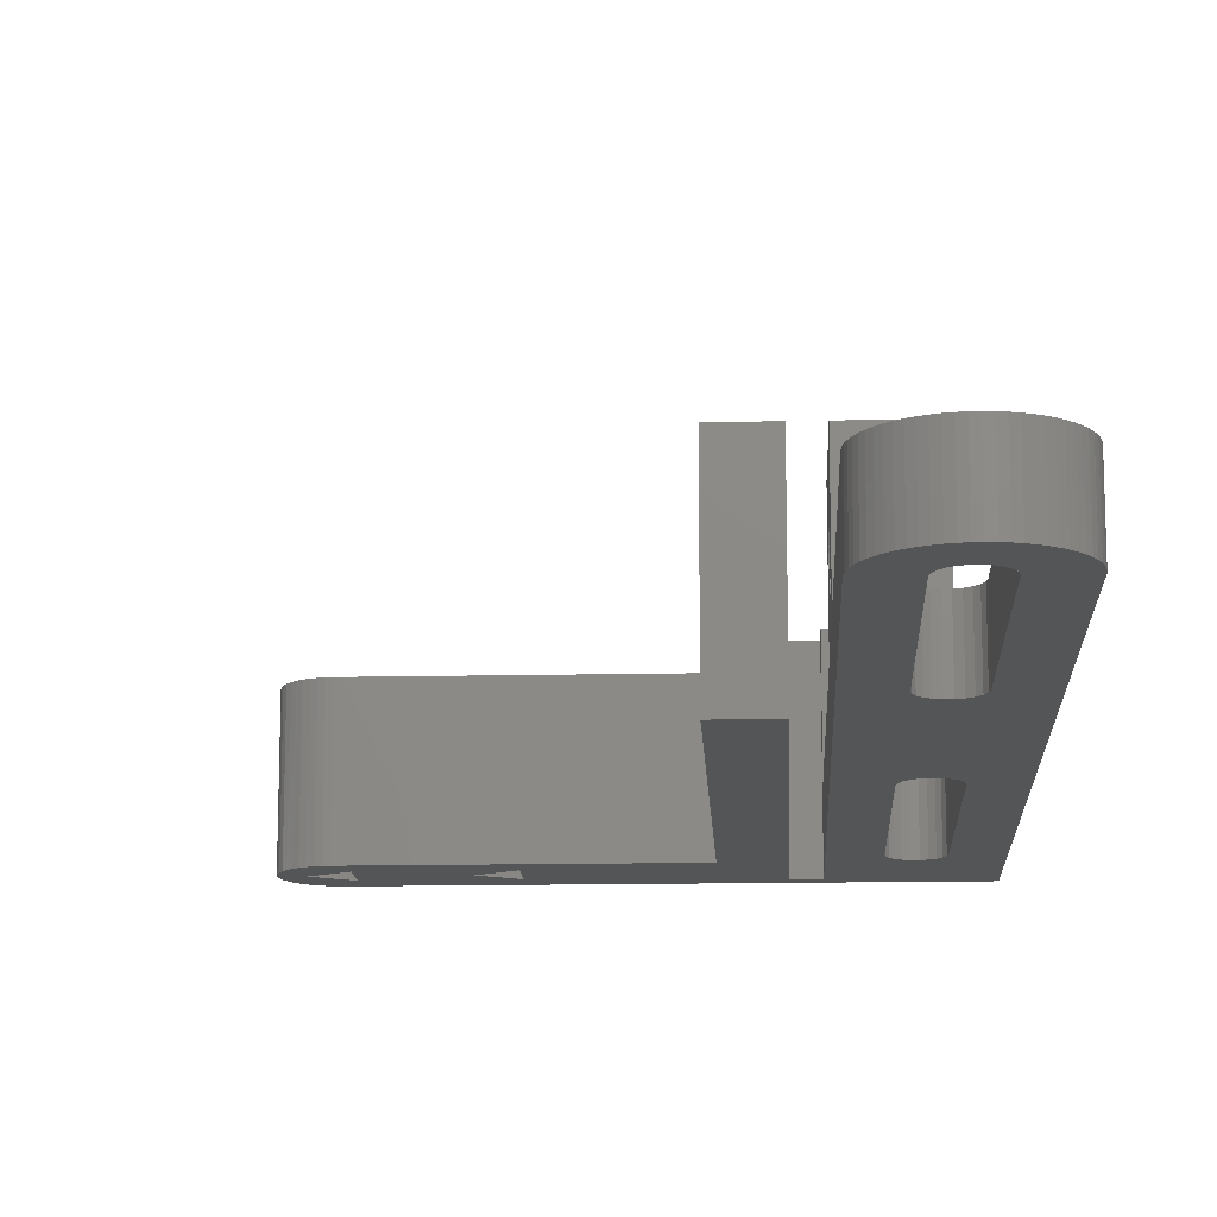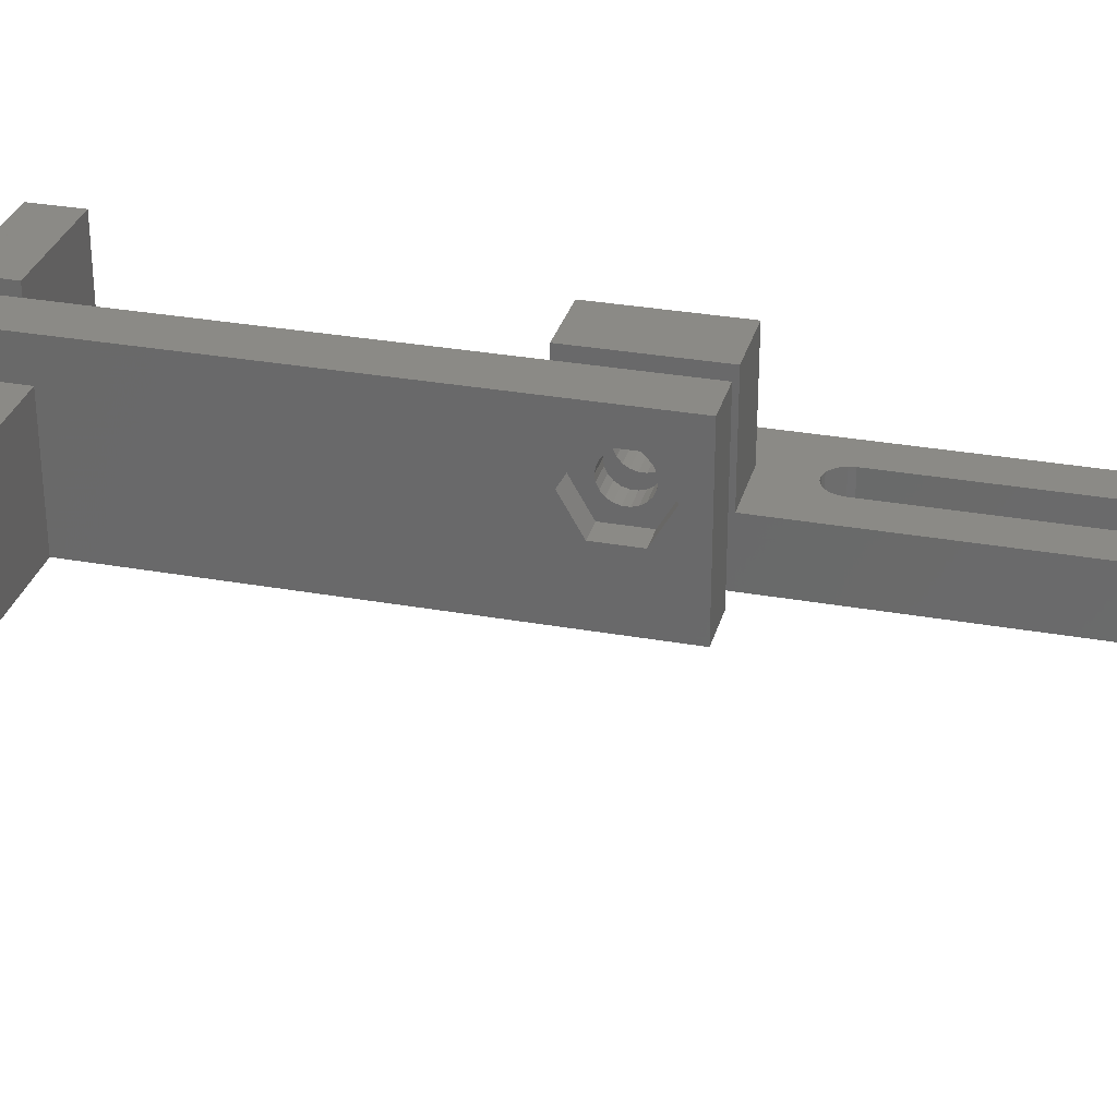
<metadata>
{"format":"stl","ext":"stl","renderer":"f3d","projection":"perspective","resolution":1024,"background":"white","views":[{"elev":-13.9,"azim":-177.2,"up":"+Z"},{"elev":30.4,"azim":104.6,"up":"+Z"}]}
</metadata>
<code>
# stl→obj: 393 verts, 814 faces
v -30 -11.9 0
v -30 -11.9 14
v -30 -10.69 0
v -30 -10.69 14
v -30 -7.9 0
v -29.99 58.75 0
v -29.94 59.24 0
v -29.84 59.73 0
v -29.7 60.21 0
v -29.5 60.67 0
v -29.27 61.11 0
v -28.99 61.52 0
v -28.66 61.9 0
v -28.31 62.25 0
v -27.92 62.56 0
v -27.5 62.83 0
v -27.06 63.06 0
v -26.59 63.24 0
v -26.75 58.5 0
v -26.11 63.38 0
v -26.15 59.82 0
v -25.62 63.46 0
v -25.73 60.09 0
v -25.12 63.5 0
v -25.25 60.23 0
v -24.63 63.49 0
v -24.75 60.23 0
v -24.13 63.42 0
v -24.27 60.09 0
v -23.65 63.31 0
v -23.85 59.82 0
v -23.17 63.15 0
v -23.25 58.5 0
v -22.72 62.95 0
v -2.9 -6.841 0
v 9.392 -5.456 0
v 9.792 -5.755 0
v -21.51 62.08 0
v -21.17 61.71 0
v 6.6 -6.841 0
v 10.44 -6.508 0
v 10.68 -6.946 0
v -20.61 60.89 0
v -20.39 60.44 0
v -25.73 18.69 0
v -20.1 59.49 0
v -20.02 59 0
v -23.25 -2.9 0
v -20 58.5 0
v -20 -10.69 0
v -18 -10.69 0
v -18 33 0
v -14 33 0
v -14 -4.9 0
v 7.5 -4.9 0
v -2.9 -9.959 0
v 6.6 -9.959 0
v 9.3 -8.4 0
v 10.96 -8.898 0
v 10.86 -9.386 0
v 11 -8.4 0
v 10.15 -6.108 0
v -0.2 -8.4 0
v 10.96 -7.902 0
v 10.86 -7.414 0
v 10.68 -9.854 0
v 10.44 -10.29 0
v 10.15 -10.69 0
v 9.792 -11.05 0
v 9.392 -11.34 0
v 8.954 -11.58 0
v 8.486 -11.76 0
v 7.998 -11.86 0
v -18 -11.9 0
v 7.5 -11.9 0
v -20 -11.9 0
v -20.87 61.32 0
v -26.75 38.5 0
v -26.75 -2.9 0
v -26.68 -3.393 0
v -26.47 -3.846 0
v -26.15 -4.223 0
v -25.25 -4.632 0
v -25.73 -4.492 0
v -24.75 18.83 0
v -24.27 18.69 0
v -23.25 17.1 0
v -23.53 18.05 0
v -23.32 17.59 0
v -24.75 -4.632 0
v -24.27 -4.492 0
v -23.85 -4.223 0
v 7.998 -4.936 0
v -23.53 -3.846 0
v -23.32 -3.393 0
v -23.85 18.42 0
v -26.47 59.45 0
v -25.25 18.83 0
v -21.88 62.41 0
v -26.68 58.99 0
v -26.68 38.01 0
v -26.47 37.55 0
v -26.15 37.18 0
v -25.73 36.91 0
v -23.53 59.45 0
v -23.32 58.99 0
v -25.25 36.77 0
v -24.75 36.77 0
v -24.27 36.91 0
v -26.68 17.59 0
v -26.75 17.1 0
v -26.47 18.05 0
v -23.85 37.18 0
v -20.22 59.97 0
v -23.25 38.5 0
v 8.954 -5.216 0
v 8.486 -5.042 0
v -23.53 37.55 0
v -26.15 18.42 0
v -23.32 38.01 0
v -22.29 62.7 0
v -20 -11.9 14
v -18 -11.9 14
v -14 -11.9 14
v -18 -10.69 14
v -20 -10.69 14
v -14 33 14
v -20 -7.9 14
v -30 -7.9 14
v -18 33 14
v -14 -11.9 10.8
v 7.5 -11.9 10.8
v 7.998 -11.86 10.8
v 8.486 -11.76 10.8
v 8.954 -11.58 10.8
v 9.392 -11.34 10.8
v 9.792 -11.05 10.8
v 10.15 -10.69 10.8
v 10.44 -10.29 10.8
v 10.68 -9.854 10.8
v 10.86 -9.386 10.8
v 10.96 -8.898 10.8
v 11 -8.4 10.8
v 10.96 -7.902 10.8
v 10.86 -7.414 10.8
v 10.68 -6.946 10.8
v 10.44 -6.508 10.8
v 10.15 -6.108 10.8
v 9.792 -5.755 10.8
v 9.392 -5.456 10.8
v 8.954 -5.216 10.8
v 8.486 -5.042 10.8
v 7.998 -4.936 10.8
v 7.5 -4.9 10.8
v -14 -4.9 10.8
v -14 26.12 11.4
v -14 26.12 5.599
v -14 24.45 8.5
v -14 31.15 8.5
v -14 29.48 5.599
v -14 29.48 11.4
v -18 27.08 10.25
v -18 26.05 8.5
v -18 26.12 8.993
v -18 26.12 8.007
v -18 26.33 7.554
v -18 26.65 7.177
v -18 27.55 6.768
v -18 27.07 6.908
v -18 28.05 6.768
v -18 29.55 8.5
v -18 29.48 8.007
v -18 28.53 6.908
v -18 28.95 7.177
v -18 29.27 7.554
v -18 29.48 8.993
v -18 28.52 10.25
v -18 29.04 9.737
v -18 29.27 9.446
v -18 29.03 9.728
v -18 26.56 9.737
v -18 26.33 9.446
v -18 26.57 9.728
v -20 33 5
v -20 22.6 5
v -20 -7.9 5
v -20 26.56 9.737
v -20 27.08 10.25
v -20 22.6 14
v -20 26.33 7.554
v -20 26.12 8.007
v -20 26.05 8.5
v -20 26.33 9.446
v -20 26.57 9.728
v -20 28.52 10.25
v -20 26.12 8.993
v -20 27.07 6.908
v -20 27.55 6.768
v -20 26.65 7.177
v -20 29.48 8.993
v -20 29.55 8.5
v -20 29.48 8.007
v -20 28.05 6.768
v -20 28.53 6.908
v -20 28.95 7.177
v -20 29.27 7.554
v -20 58.5 5
v -20 29.27 9.446
v -20 29.04 9.737
v -20 29.03 9.728
v -20 33 14
v -20.02 59 5
v -20.1 59.49 5
v -20.22 59.97 5
v -20.39 60.44 5
v -20.61 60.89 5
v -20.87 61.32 5
v -21.17 61.71 5
v -21.51 62.08 5
v -21.88 62.41 5
v -22.29 62.7 5
v -22.72 62.95 5
v -23.17 63.15 5
v -23.65 63.31 5
v -24.13 63.42 5
v -24.63 63.49 5
v -25.12 63.5 5
v -25.62 63.46 5
v -26.11 63.38 5
v -26.59 63.24 5
v -27.06 63.06 5
v -27.5 62.83 5
v -27.92 62.56 5
v -28.31 62.25 5
v -28.66 61.9 5
v -28.99 61.52 5
v -29.27 61.11 5
v -29.5 60.67 5
v -29.7 60.21 5
v -29.84 59.73 5
v -29.94 59.24 5
v -29.99 58.75 5
v -30 -7.9 5
v -30 23.82 4.699
v -30 23.56 5
v -30 24.18 4.358
v -30 24.57 4.05
v -30 24.98 3.779
v -30 25.41 3.545
v -30 25.87 3.351
v -30 26.34 3.198
v -30 26.82 3.088
v -30 27.31 3.022
v -30 28.29 3.022
v -30 27.8 3
v -30 28.78 3.088
v -30 29.26 3.198
v -30 29.73 3.351
v -30 30.19 3.545
v -30 30.62 3.779
v -30 31.03 4.05
v -30 31.42 4.358
v -30 31.78 4.699
v -30 32.04 5
v -26.75 17.1 5
v -26.68 17.59 5
v -26.75 -2.9 5
v -26.47 18.05 5
v -26.15 18.42 5
v -25.73 18.69 5
v -25.25 18.83 5
v -24.75 18.83 5
v -24.27 18.69 5
v -23.85 18.42 5
v -23.53 18.05 5
v -23.32 17.59 5
v -23.25 17.1 5
v -23.25 -2.9 5
v -23.32 -3.393 5
v -23.53 -3.846 5
v -23.85 -4.223 5
v -24.27 -4.492 5
v -24.75 -4.632 5
v -25.25 -4.632 5
v -25.73 -4.492 5
v -26.15 -4.223 5
v -26.47 -3.846 5
v -26.68 -3.393 5
v -26.75 58.5 5
v -26.68 58.99 5
v -26.75 38.5 5
v -26.47 59.45 5
v -26.15 59.82 5
v -25.73 60.09 5
v -25.25 60.23 5
v -24.75 60.23 5
v -24.27 60.09 5
v -23.85 59.82 5
v -23.53 59.45 5
v -23.32 58.99 5
v -23.25 58.5 5
v -23.25 38.5 5
v -23.32 38.01 5
v -23.53 37.55 5
v -23.85 37.18 5
v -24.27 36.91 5
v -24.75 36.77 5
v -25.25 36.77 5
v -25.73 36.91 5
v -26.15 37.18 5
v -26.47 37.55 5
v -26.68 38.01 5
v -0.2 -8.4 10.8
v -2.9 -6.841 10.8
v -2.9 -9.959 10.8
v 9.3 -8.4 10.8
v 6.6 -6.841 10.8
v 6.6 -9.959 10.8
v -16.12 26.12 5.599
v -16.12 24.45 8.5
v -16.12 26.12 11.4
v -16.12 29.48 5.599
v -16.12 31.15 8.5
v -16.12 29.48 11.4
v -16.12 26.12 8.993
v -16.12 26.05 8.5
v -16.12 26.33 9.446
v -16.12 26.57 9.728
v -16.12 26.56 9.737
v -16.12 27.08 10.25
v -16.12 28.52 10.25
v -16.12 29.04 9.737
v -16.12 29.03 9.728
v -16.12 29.27 9.446
v -16.12 29.48 8.993
v -16.12 29.55 8.5
v -16.12 29.48 8.007
v -16.12 29.27 7.554
v -16.12 28.95 7.177
v -16.12 28.53 6.908
v -16.12 28.05 6.768
v -16.12 27.55 6.768
v -16.12 27.07 6.908
v -16.12 26.65 7.177
v -16.12 26.33 7.554
v -16.12 26.12 8.007
v -25.5 33 5
v -25.51 32.04 5
v -25.5 22.6 5
v -25.51 23.56 5
v -25.5 22.6 14
v -25.5 33 14
v -25.5 26.12 8.007
v -25.5 26.05 8.5
v -25.5 26.12 8.993
v -25.5 26.33 7.554
v -25.5 26.65 7.177
v -25.5 27.07 6.908
v -25.5 27.55 6.768
v -25.5 28.05 6.768
v -25.5 28.53 6.908
v -25.5 28.95 7.177
v -25.5 29.27 7.554
v -25.5 29.48 8.007
v -25.5 29.55 8.5
v -25.5 29.48 8.993
v -25.5 29.27 9.446
v -25.5 29.03 9.728
v -25.5 29.04 9.737
v -25.5 28.52 10.25
v -25.5 27.08 10.25
v -25.5 26.56 9.737
v -25.5 26.57 9.728
v -25.5 26.33 9.446
v -25.51 31.78 4.699
v -25.51 31.42 4.358
v -25.51 31.03 4.05
v -25.51 30.62 3.779
v -25.51 30.19 3.545
v -25.51 29.73 3.351
v -25.51 29.26 3.198
v -25.51 28.78 3.088
v -25.51 28.29 3.022
v -25.51 27.8 3
v -25.51 27.31 3.022
v -25.51 26.82 3.088
v -25.51 26.34 3.198
v -25.51 25.87 3.351
v -25.51 25.41 3.545
v -25.51 24.98 3.779
v -25.51 24.57 4.05
v -25.51 24.18 4.358
v -25.51 23.82 4.699
f 1 2 3
f 3 2 4
f 2 1 1
f 2 2 1
f 1 3 1
f 1 3 3
f 3 5 6
f 3 6 1
f 1 6 7
f 1 7 8
f 1 8 9
f 1 9 10
f 1 10 11
f 1 11 12
f 1 12 13
f 1 13 14
f 1 14 15
f 1 15 16
f 1 16 17
f 1 17 18
f 19 18 20
f 21 20 22
f 23 22 24
f 25 24 26
f 27 26 28
f 29 28 30
f 31 30 32
f 33 32 34
f 35 36 37
f 33 38 39
f 40 41 42
f 33 43 44
f 45 46 47
f 48 49 50
f 1 50 51
f 52 53 51
f 51 53 54
f 35 54 55
f 56 51 35
f 57 35 40
f 58 59 60
f 58 61 59
f 40 62 41
f 57 63 35
f 58 64 61
f 40 65 64
f 57 60 66
f 1 66 67
f 1 67 68
f 1 68 69
f 1 69 70
f 1 70 71
f 1 71 72
f 1 72 73
f 74 73 75
f 57 1 56
f 1 73 76
f 73 74 76
f 33 39 77
f 57 56 63
f 78 1 19
f 1 79 80
f 1 80 81
f 1 81 82
f 1 82 50
f 83 50 84
f 85 49 86
f 87 49 48
f 88 49 89
f 83 90 50
f 90 91 50
f 91 92 50
f 35 55 93
f 92 94 50
f 94 95 50
f 95 48 50
f 89 49 87
f 96 49 88
f 86 49 96
f 97 20 21
f 98 49 85
f 84 50 82
f 33 99 38
f 1 18 19
f 100 19 20
f 101 1 78
f 102 1 101
f 103 1 102
f 104 1 103
f 105 32 106
f 107 1 104
f 108 1 107
f 109 110 111
f 109 112 110
f 33 77 43
f 113 112 109
f 33 114 115
f 33 44 114
f 106 32 33
f 35 116 36
f 109 111 108
f 111 1 108
f 35 62 40
f 35 37 62
f 29 30 31
f 27 28 29
f 25 26 27
f 35 117 116
f 23 24 25
f 35 93 117
f 21 22 23
f 31 32 105
f 97 100 20
f 51 54 35
f 56 1 51
f 40 42 65
f 58 60 57
f 1 57 66
f 40 64 58
f 79 1 111
f 118 119 113
f 112 113 119
f 120 119 118
f 33 121 99
f 33 34 121
f 115 114 46
f 120 115 46
f 119 120 46
f 119 46 45
f 45 47 49
f 45 49 98
f 3 4 3
f 3 4 4
f 122 123 4
f 4 2 2
f 122 4 2
f 123 124 4
f 124 125 126
f 124 127 125
f 124 126 4
f 124 4 4
f 126 128 4
f 129 4 128
f 130 125 127
f 2 1 76
f 122 2 76
f 122 76 74
f 123 122 74
f 131 74 75
f 131 124 123
f 123 74 131
f 132 131 75
f 132 75 73
f 133 132 73
f 133 73 72
f 134 133 72
f 134 72 71
f 135 134 71
f 135 71 70
f 136 135 70
f 136 70 69
f 137 136 69
f 137 69 68
f 138 137 68
f 138 68 67
f 139 138 67
f 139 67 66
f 140 139 66
f 140 66 60
f 141 140 60
f 141 60 59
f 142 141 59
f 142 59 61
f 143 142 61
f 61 64 144
f 143 61 144
f 64 65 145
f 144 64 145
f 65 42 146
f 145 65 146
f 42 41 147
f 146 42 147
f 41 62 148
f 147 41 148
f 37 149 62
f 62 149 148
f 36 150 37
f 37 150 149
f 116 151 36
f 36 151 150
f 117 152 116
f 116 152 151
f 93 153 117
f 117 153 152
f 55 154 93
f 93 154 153
f 54 155 55
f 55 155 154
f 124 131 155
f 53 124 155
f 54 53 155
f 156 127 124
f 157 158 124
f 158 156 124
f 159 160 53
f 159 127 161
f 160 157 53
f 53 127 159
f 53 157 124
f 156 161 127
f 52 130 53
f 53 130 127
f 51 125 52
f 162 125 130
f 163 125 164
f 165 125 163
f 166 125 165
f 167 125 166
f 52 125 167
f 168 52 169
f 170 52 168
f 171 130 172
f 52 170 173
f 52 173 174
f 52 174 175
f 52 175 130
f 175 172 130
f 176 130 171
f 177 130 178
f 176 179 130
f 179 180 178
f 179 178 130
f 162 130 177
f 181 125 162
f 182 181 183
f 182 125 181
f 164 125 182
f 169 52 167
f 50 126 51
f 51 126 125
f 184 50 49
f 185 50 184
f 186 50 185
f 187 188 189
f 126 50 186
f 189 190 191
f 189 191 192
f 187 193 194
f 189 193 187
f 189 188 195
f 189 196 193
f 189 192 196
f 197 185 184
f 197 184 198
f 199 185 197
f 184 200 201
f 184 201 202
f 186 128 126
f 184 203 198
f 184 204 203
f 184 205 204
f 184 206 205
f 184 202 206
f 190 185 199
f 207 184 49
f 184 208 200
f 208 209 210
f 184 209 208
f 195 211 189
f 209 211 195
f 184 211 209
f 189 185 190
f 49 47 212
f 207 49 212
f 47 46 213
f 212 47 213
f 46 114 214
f 213 46 214
f 114 44 215
f 214 114 215
f 44 43 216
f 215 44 216
f 43 77 217
f 216 43 217
f 77 39 218
f 217 77 218
f 39 38 219
f 218 39 219
f 99 220 38
f 38 220 219
f 121 221 99
f 99 221 220
f 34 222 121
f 121 222 221
f 32 223 34
f 34 223 222
f 30 224 32
f 32 224 223
f 28 225 30
f 30 225 224
f 26 226 28
f 28 226 225
f 24 227 26
f 26 227 226
f 22 228 24
f 24 228 227
f 20 229 22
f 22 229 228
f 18 230 20
f 20 230 229
f 17 231 18
f 18 231 230
f 16 232 17
f 17 232 231
f 15 233 16
f 16 233 232
f 14 234 15
f 15 234 233
f 13 235 14
f 14 235 234
f 12 236 13
f 13 236 235
f 11 237 12
f 12 237 236
f 10 238 11
f 11 238 237
f 9 239 10
f 10 239 238
f 8 240 9
f 9 240 239
f 7 241 8
f 8 241 240
f 6 242 7
f 7 242 241
f 5 243 6
f 244 243 245
f 246 243 244
f 247 243 246
f 248 243 247
f 249 243 248
f 250 243 249
f 251 243 250
f 252 243 251
f 253 243 252
f 6 243 253
f 254 6 255
f 256 6 254
f 257 6 256
f 258 6 257
f 259 6 258
f 260 6 259
f 261 6 260
f 6 261 262
f 262 263 6
f 263 264 6
f 6 264 242
f 255 6 253
f 3 4 5
f 243 4 129
f 5 4 243
f 265 111 110
f 266 265 110
f 267 79 111
f 265 267 111
f 266 110 112
f 268 266 112
f 268 112 119
f 269 268 119
f 269 119 45
f 270 269 45
f 270 45 98
f 271 270 98
f 271 98 85
f 272 271 85
f 272 85 86
f 273 272 86
f 273 86 96
f 274 273 96
f 96 88 274
f 274 88 275
f 88 89 275
f 275 89 276
f 89 87 276
f 276 87 277
f 48 278 87
f 87 278 277
f 95 279 48
f 48 279 278
f 94 280 95
f 95 280 279
f 92 281 94
f 94 281 280
f 91 282 92
f 92 282 281
f 90 283 91
f 91 283 282
f 83 284 90
f 90 284 283
f 84 285 83
f 83 285 284
f 82 286 84
f 84 286 285
f 82 81 287
f 286 82 287
f 81 80 288
f 287 81 288
f 80 79 267
f 288 80 267
f 289 19 100
f 290 289 100
f 291 78 19
f 289 291 19
f 290 100 97
f 292 290 97
f 292 97 21
f 293 292 21
f 293 21 23
f 294 293 23
f 294 23 25
f 295 294 25
f 295 25 27
f 296 295 27
f 296 27 29
f 297 296 29
f 297 29 31
f 298 297 31
f 31 105 298
f 298 105 299
f 105 106 299
f 299 106 300
f 106 33 300
f 300 33 301
f 115 302 33
f 33 302 301
f 120 303 115
f 115 303 302
f 118 304 120
f 120 304 303
f 113 305 118
f 118 305 304
f 109 306 113
f 113 306 305
f 108 307 109
f 109 307 306
f 107 308 108
f 108 308 307
f 104 309 107
f 107 309 308
f 103 310 104
f 104 310 309
f 103 102 311
f 310 103 311
f 102 101 312
f 311 102 312
f 101 78 291
f 312 101 291
f 63 313 314
f 35 63 314
f 35 314 315
f 56 35 315
f 313 63 315
f 315 63 56
f 58 316 317
f 40 58 317
f 40 317 318
f 57 40 318
f 316 58 318
f 318 58 57
f 243 129 186
f 186 129 128
f 315 131 132
f 317 316 143
f 317 143 144
f 315 314 155
f 316 138 139
f 316 141 142
f 318 314 313
f 147 155 146
f 148 155 147
f 149 155 148
f 150 155 149
f 151 155 150
f 152 155 151
f 153 155 152
f 154 155 153
f 314 317 155
f 155 131 315
f 318 317 314
f 318 313 137
f 316 140 141
f 138 318 137
f 317 144 145
f 146 317 145
f 146 155 317
f 143 316 142
f 316 139 140
f 313 136 137
f 313 135 136
f 313 134 135
f 313 133 134
f 313 132 133
f 313 315 132
f 316 318 138
f 157 319 158
f 158 319 320
f 158 320 156
f 156 320 321
f 157 160 322
f 319 157 322
f 322 160 159
f 323 322 159
f 323 159 161
f 324 323 161
f 161 156 324
f 324 156 321
f 325 326 164
f 164 326 163
f 327 325 182
f 182 325 164
f 328 327 183
f 183 327 182
f 328 183 329
f 329 183 181
f 330 329 162
f 162 329 181
f 331 330 177
f 177 330 162
f 178 332 331
f 177 178 331
f 333 332 178
f 180 333 178
f 179 334 333
f 180 179 333
f 176 335 334
f 179 176 334
f 171 336 335
f 176 171 335
f 337 336 171
f 172 337 171
f 338 337 172
f 175 338 172
f 339 338 175
f 174 339 175
f 340 339 174
f 173 340 174
f 341 340 173
f 170 341 173
f 342 341 170
f 168 342 170
f 343 342 168
f 169 343 168
f 344 343 169
f 167 344 169
f 344 167 345
f 345 167 166
f 345 166 346
f 346 166 165
f 346 165 326
f 326 165 163
f 301 216 217
f 283 243 186
f 265 245 243
f 303 347 184
f 266 245 265
f 282 283 186
f 301 214 215
f 301 207 212
f 242 264 241
f 347 348 349
f 348 350 349
f 266 268 350
f 301 215 216
f 277 278 185
f 269 270 349
f 350 269 349
f 293 294 228
f 349 270 185
f 270 271 185
f 271 272 185
f 291 289 264
f 272 273 185
f 301 221 222
f 273 274 185
f 301 220 221
f 274 275 185
f 301 219 220
f 275 276 185
f 301 218 219
f 276 277 185
f 301 217 218
f 185 278 186
f 278 279 186
f 279 280 186
f 280 281 186
f 281 282 186
f 284 243 283
f 285 243 284
f 286 243 285
f 287 243 286
f 288 243 287
f 267 243 288
f 230 289 229
f 289 290 229
f 290 292 229
f 229 293 228
f 228 294 227
f 227 295 226
f 226 296 225
f 301 212 213
f 225 297 224
f 267 265 243
f 224 298 223
f 223 299 222
f 299 300 222
f 300 301 222
f 207 302 184
f 302 303 184
f 304 347 303
f 306 347 305
f 304 305 347
f 350 245 266
f 306 307 347
f 298 299 223
f 297 298 224
f 301 213 214
f 296 297 225
f 301 302 207
f 268 269 350
f 264 240 241
f 264 239 240
f 264 238 239
f 264 237 238
f 264 236 237
f 264 235 236
f 264 234 235
f 264 233 234
f 264 232 233
f 264 231 232
f 264 230 231
f 264 289 230
f 294 295 227
f 292 293 229
f 295 296 226
f 307 308 347
f 264 312 291
f 264 311 312
f 264 310 311
f 264 309 310
f 264 308 309
f 264 347 308
f 264 348 347
f 351 349 185
f 189 351 185
f 352 351 189
f 211 352 189
f 347 352 184
f 184 352 211
f 191 353 192
f 192 353 354
f 196 192 355
f 355 192 354
f 190 356 191
f 191 356 353
f 199 357 190
f 190 357 356
f 199 197 358
f 357 199 358
f 197 198 359
f 358 197 359
f 198 203 360
f 359 198 360
f 203 204 361
f 360 203 361
f 204 205 362
f 361 204 362
f 205 206 363
f 362 205 363
f 206 202 364
f 363 206 364
f 202 201 365
f 364 202 365
f 365 201 200
f 366 365 200
f 366 200 208
f 367 366 208
f 367 208 210
f 368 367 210
f 210 209 369
f 368 210 369
f 369 209 195
f 370 369 195
f 195 188 370
f 370 188 371
f 188 187 371
f 371 187 372
f 194 373 187
f 187 373 372
f 194 193 373
f 373 193 374
f 193 196 374
f 374 196 355
f 375 348 264
f 263 375 264
f 376 375 263
f 262 376 263
f 377 376 262
f 261 377 262
f 378 377 261
f 260 378 261
f 379 378 260
f 259 379 260
f 380 379 259
f 258 380 259
f 381 380 258
f 257 381 258
f 382 381 257
f 256 382 257
f 383 382 256
f 254 383 256
f 384 383 254
f 255 384 254
f 385 384 255
f 253 385 255
f 386 385 253
f 252 386 253
f 387 386 252
f 251 387 252
f 388 387 251
f 250 388 251
f 389 388 250
f 249 389 250
f 390 389 249
f 248 390 249
f 391 390 248
f 247 391 248
f 392 391 247
f 246 392 247
f 393 392 246
f 244 393 246
f 393 244 350
f 350 244 245
f 343 319 322
f 345 346 320
f 323 336 322
f 342 343 322
f 321 330 324
f 321 320 330
f 324 331 323
f 331 332 323
f 332 333 323
f 325 327 320
f 333 334 323
f 334 335 323
f 335 336 323
f 336 337 322
f 337 338 322
f 338 339 322
f 339 340 322
f 340 341 322
f 341 342 322
f 320 319 343
f 344 345 320
f 320 343 344
f 346 326 320
f 329 320 328
f 330 320 329
f 327 328 320
f 330 331 324
f 326 325 320
f 375 376 348
f 348 376 377
f 348 377 378
f 348 378 379
f 348 379 380
f 348 380 381
f 348 381 382
f 348 382 383
f 348 383 384
f 348 384 385
f 348 385 386
f 348 386 387
f 348 387 388
f 348 388 389
f 348 389 390
f 348 390 391
f 348 391 392
f 348 392 393
f 348 393 350
f 370 351 352
f 349 351 355
f 349 355 354
f 349 354 353
f 349 353 356
f 349 356 357
f 349 357 358
f 349 358 347
f 358 359 347
f 361 347 360
f 362 347 361
f 363 347 362
f 374 372 373
f 365 347 364
f 363 364 347
f 372 351 371
f 347 365 352
f 365 366 352
f 366 367 352
f 367 368 369
f 367 369 352
f 371 351 370
f 370 352 369
f 374 351 372
f 355 351 374
f 360 347 359

</code>
